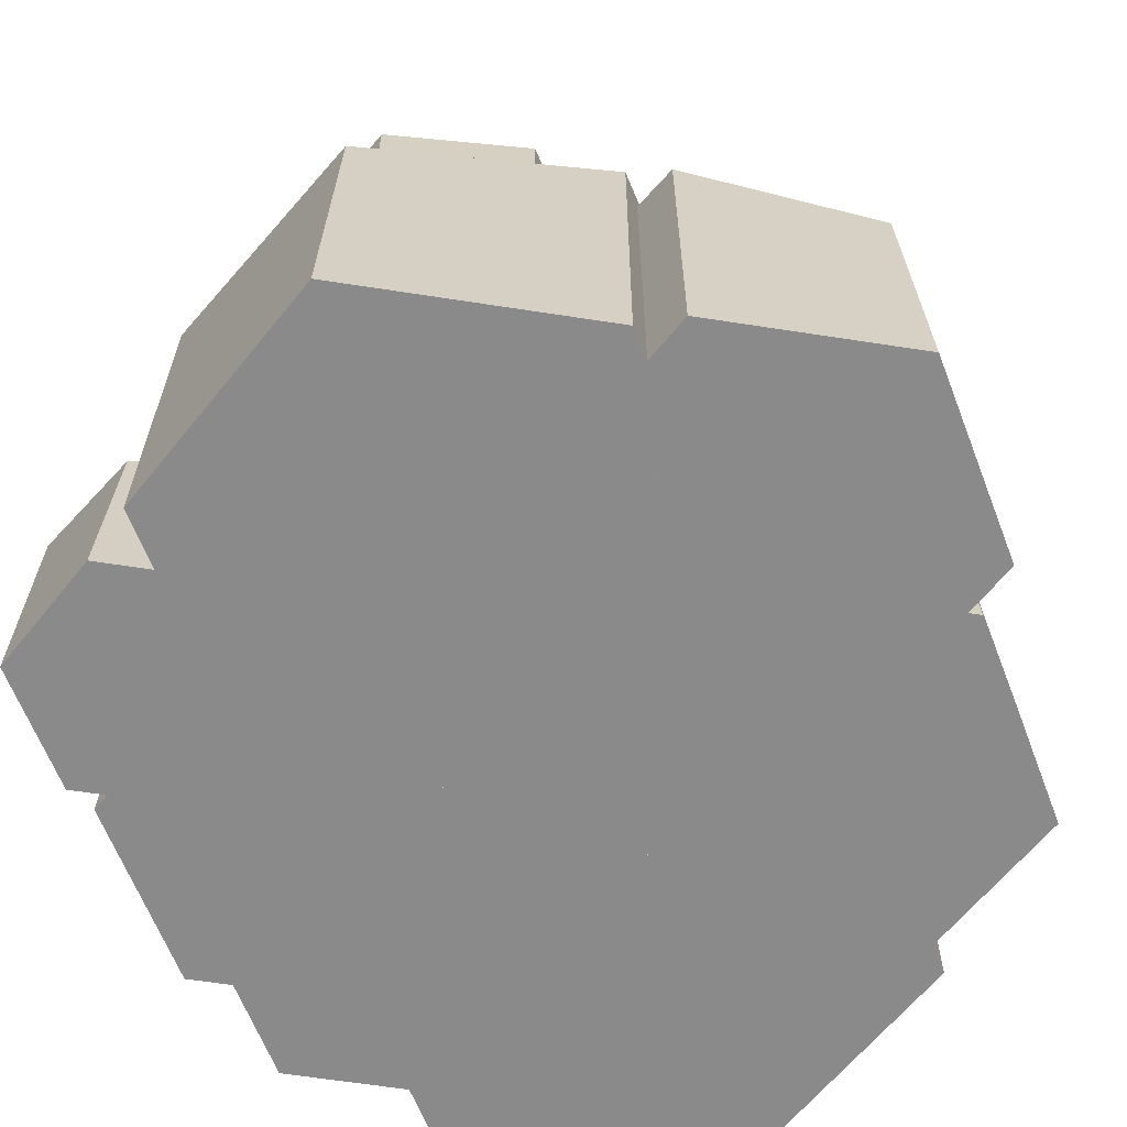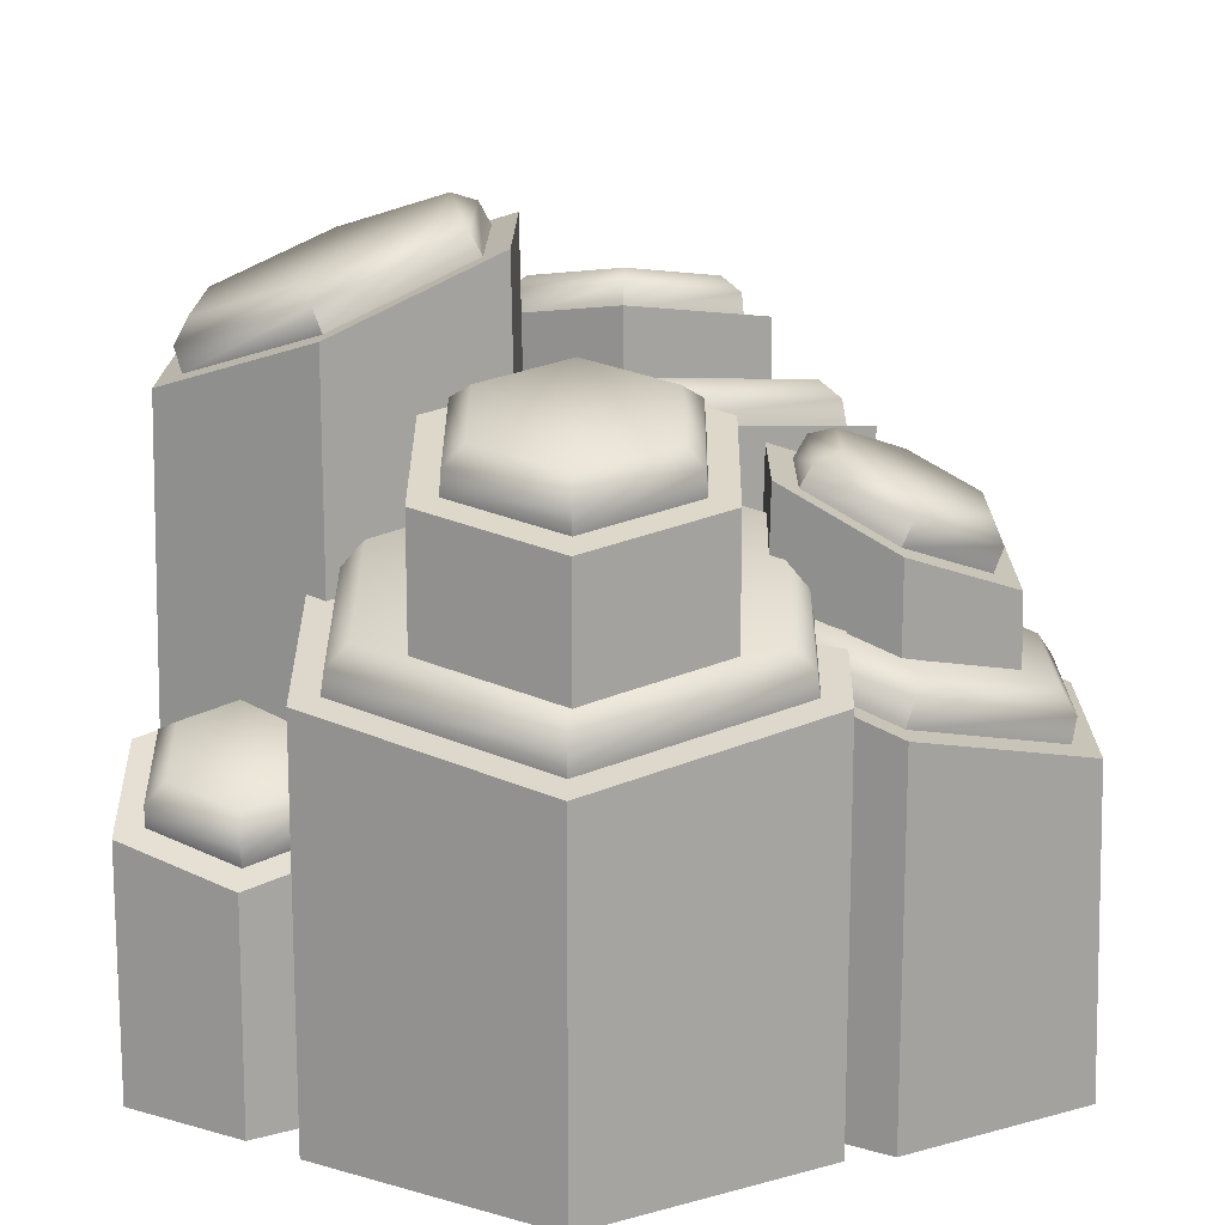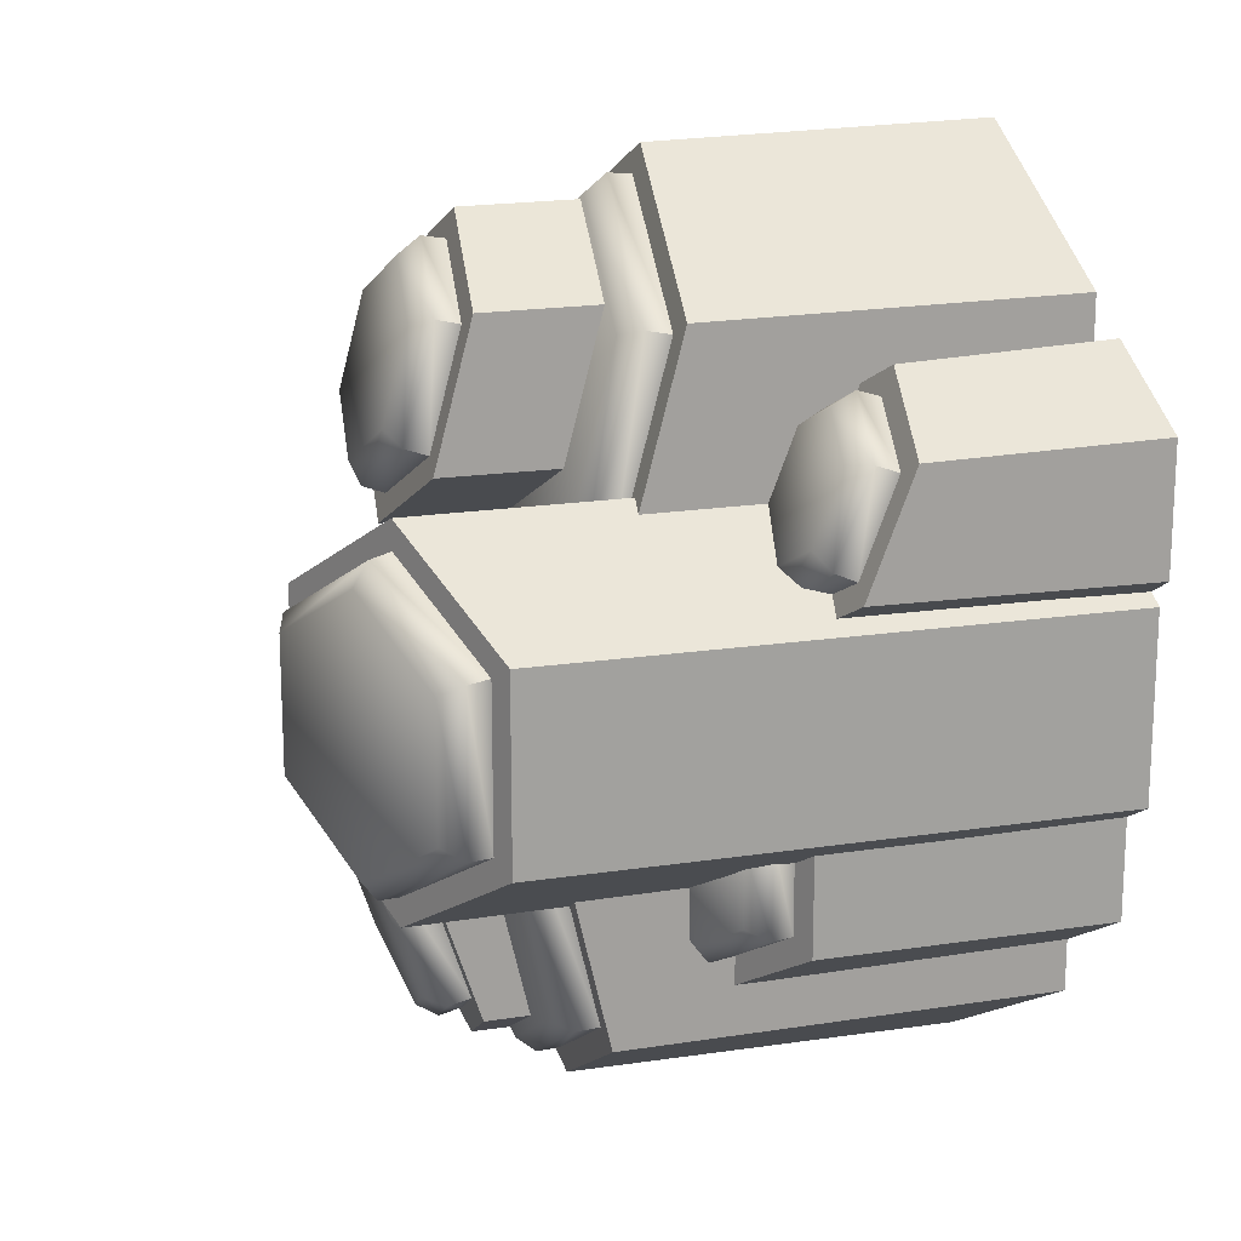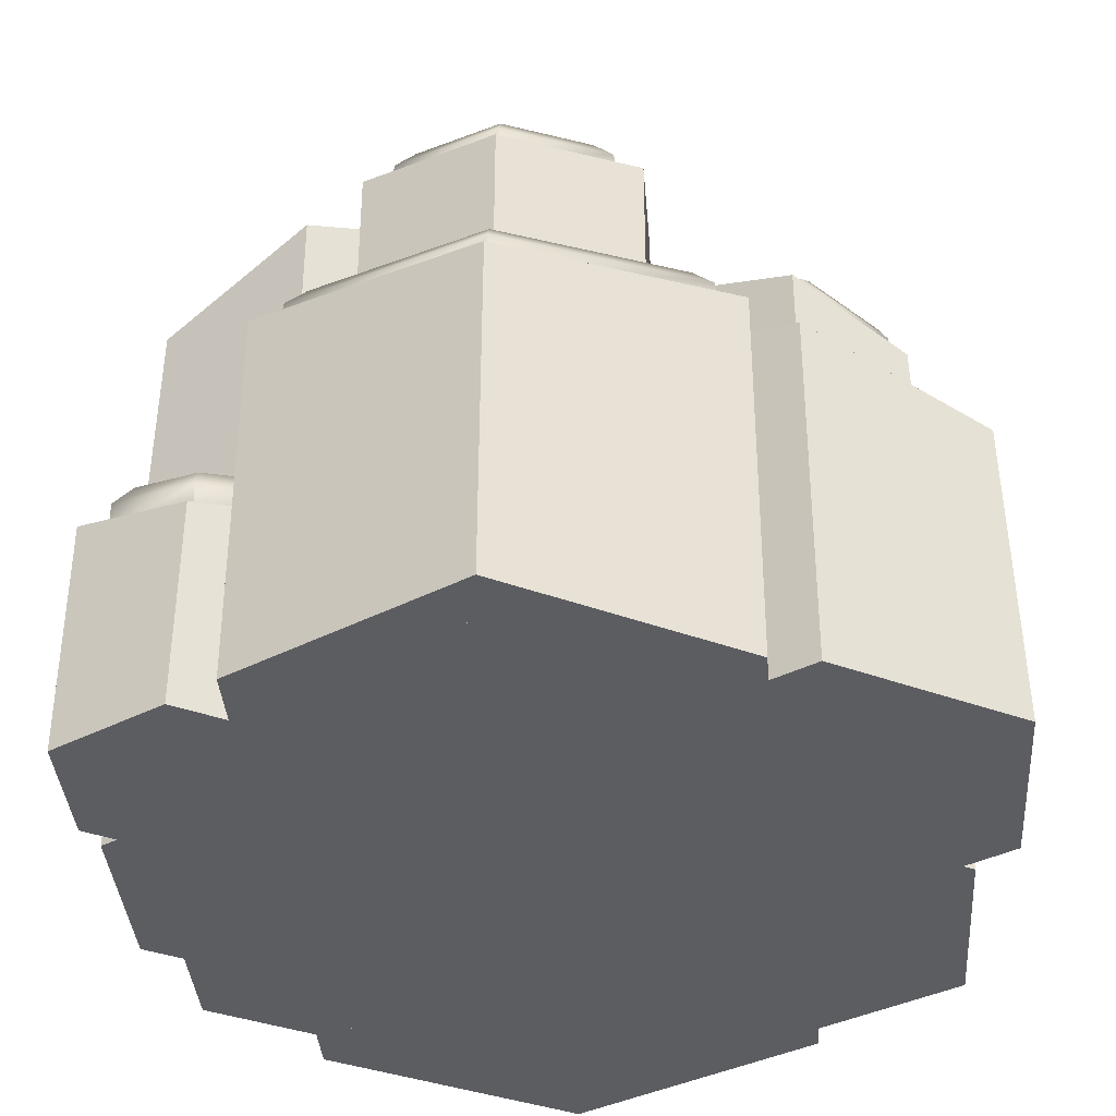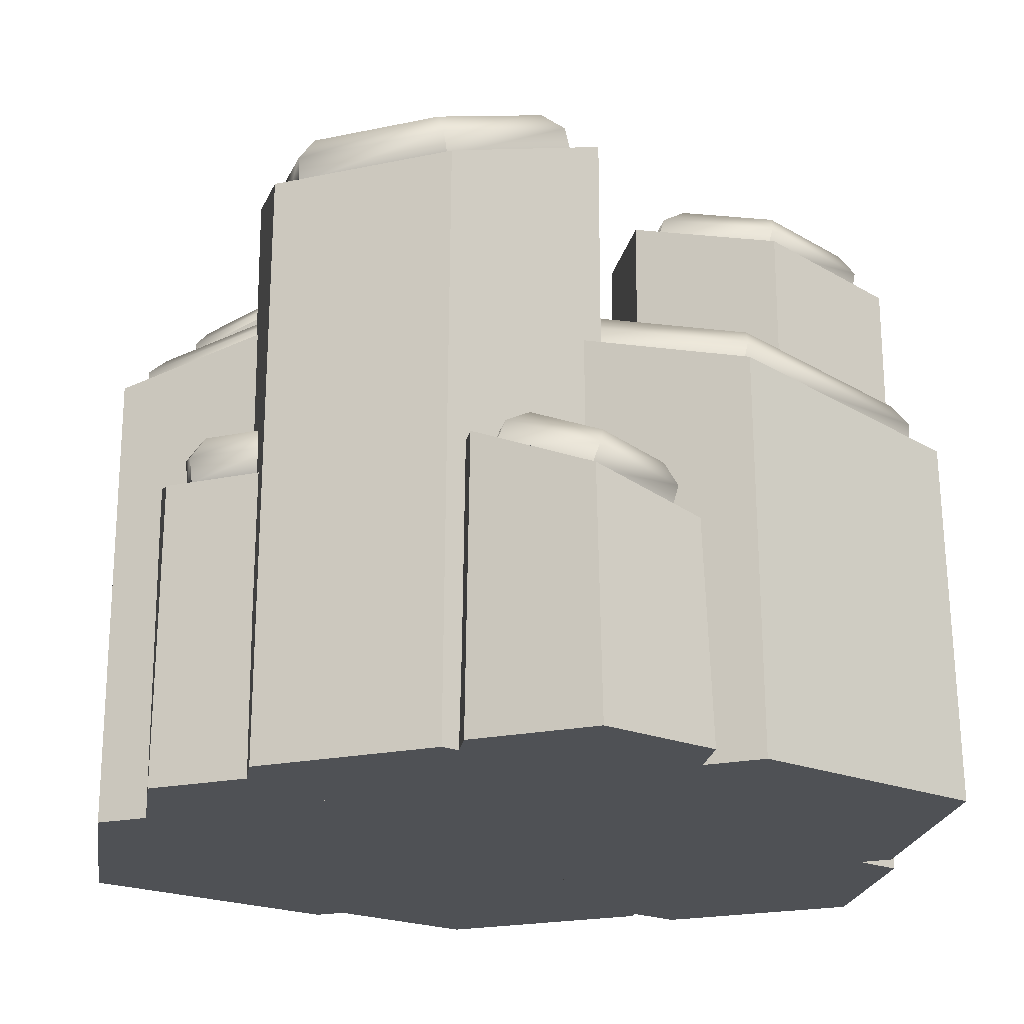
<metadata>
{"format":"obj","ext":"obj","renderer":"f3d","projection":"perspective","resolution":1024,"background":"white","views":[{"elev":-63.6,"azim":21.1,"up":"+Y"},{"elev":16.6,"azim":0.5,"up":"+Y"},{"elev":17.1,"azim":-108.4,"up":"+Z"},{"elev":-36.5,"azim":4.0,"up":"+Y"},{"elev":-19.9,"azim":-68.2,"up":"+Y"}]}
</metadata>
<code>
o mountain_C_grass
v 0.003192 0 -1.018
v 0.003192 0.9065 -1.002
v 0.5282 0 -0.7147
v 0.5282 0.9759 -0.7066
v 0.5282 0 -0.1084
v 0.5282 1.115 -0.1165
v 0.003192 0 0.1947
v 0.003192 1.184 0.1786
v -0.5219 0 -0.1084
v -0.5219 1.115 -0.1165
v -0.5219 0 -0.7147
v -0.5219 0.9759 -0.7066
v 0.5313 0 -0.1538
v 0.5313 0.7672 -0.1538
v 0.9073 0 0.06333
v 0.8924 0.6624 0.06333
v 0.9073 0 0.4975
v 0.8924 0.6624 0.4975
v 0.5313 0 0.7146
v 0.5313 0.7672 0.7146
v 0.1554 0 0.4975
v 0.1703 0.872 0.4975
v 0.1554 0 0.06333
v 0.1703 0.872 0.06333
v 0.4242 0 -0.7073
v 0.4242 0.5432 -0.7073
v 0.8262 0 -0.4752
v 0.8125 0.4391 -0.4752
v 0.8262 0 -0.01088
v 0.8125 0.4391 -0.01088
v 0.4242 0 0.2213
v 0.4242 0.5432 0.2213
v 0.02207 0 -0.01088
v 0.03577 0.6472 -0.01088
v 0.02207 0 -0.4752
v 0.03577 0.6472 -0.4752
v -0.03634 0 -0.09159
v -0.03634 1.039 -0.07336
v 0.4386 0 0.1826
v 0.4386 0.9684 0.1917
v 0.4386 0 0.731
v 0.4386 0.8282 0.7219
v -0.03634 0 1.005
v -0.03634 0.7581 0.987
v -0.5113 0 0.731
v -0.5113 0.8282 0.7219
v -0.5113 0 0.1826
v -0.5113 0.9684 0.1917
v -0.4741 0 -0.4091
v -0.4741 1.381 -0.4091
v -0.127 0 -0.2087
v -0.151 1.508 -0.2087
v -0.127 0 0.1921
v -0.151 1.508 0.1921
v -0.4741 0 0.3925
v -0.4741 1.381 0.3925
v -0.8212 0 0.1921
v -0.7972 1.254 0.1921
v -0.8212 0 -0.2087
v -0.7972 1.254 -0.2087
v -0.5038 0 -0.6112
v -0.5038 0.7307 -0.6112
v -0.2664 0 -0.4742
v -0.2828 0.8174 -0.4742
v -0.2664 0 -0.2001
v -0.2828 0.8174 -0.2001
v -0.5038 0 -0.06306
v -0.5038 0.7307 -0.06306
v -0.7411 0 -0.2001
v -0.7247 0.644 -0.2001
v -0.7411 0 -0.4742
v -0.7247 0.644 -0.4742
v -0.6139 0 0.113
v -0.6139 0.6617 0.1318
v -0.3766 0 0.25
v -0.3766 0.6119 0.2594
v -0.3766 0 0.5241
v -0.3766 0.5121 0.5147
v -0.6139 0 0.6611
v -0.6139 0.4623 0.6424
v -0.8513 0 0.5241
v -0.8513 0.5121 0.5147
v -0.8513 0 0.25
v -0.8513 0.6119 0.2594
v 0.04672 0 -0.9139
v 0.04672 1.106 -0.8966
v 0.3398 0 -0.7447
v 0.3398 1.159 -0.736
v 0.3398 0 -0.4063
v 0.3398 1.266 -0.415
v 0.04672 0 -0.2371
v 0.04672 1.32 -0.2544
v -0.2463 0 -0.4063
v -0.2463 1.266 -0.415
v -0.2463 0 -0.7447
v -0.2463 1.159 -0.736
v -0.02959 0 0.2508
v -0.02959 1.299 0.2616
v 0.2468 0 0.4104
v 0.2468 1.258 0.4158
v 0.2468 0 0.7296
v 0.2468 1.175 0.7241
v -0.02959 0 0.8892
v -0.02959 1.134 0.8783
v -0.306 0 0.7296
v -0.306 1.175 0.7241
v -0.306 0 0.4104
v -0.306 1.258 0.4158
v 0.5306 0 -0.01891
v 0.5306 1.04 -0.01891
v 0.7741 0 0.1217
v 0.7528 0.9407 0.1217
v 0.7741 0 0.403
v 0.7528 0.9407 0.403
v 0.5306 0 0.5436
v 0.5306 1.04 0.5436
v 0.287 0 0.403
v 0.3083 1.14 0.403
v 0.287 0 0.1217
v 0.3083 1.14 0.1217
v 0.4741 0.9831 -0.6762
v 0.003192 0.9208 -0.9409
v 0.4741 1.108 -0.1469
v 0.003192 1.17 0.1178
v -0.4678 1.108 -0.1469
v -0.4678 0.9831 -0.6762
v 0.8405 0.6775 0.09456
v 0.5313 0.7672 -0.09128
v 0.8405 0.6775 0.4662
v 0.5313 0.7672 0.6521
v 0.2222 0.857 0.4662
v 0.2222 0.857 0.09456
v 0.7603 0.4531 -0.4439
v 0.4242 0.5432 -0.6448
v 0.7603 0.4531 -0.04211
v 0.4242 0.5432 0.1588
v 0.08803 0.6332 -0.04211
v 0.08803 0.6332 -0.4439
v 0.3845 0.9604 0.2219
v -0.03634 1.023 -0.01297
v 0.3845 0.8362 0.6917
v -0.03634 0.7741 0.9266
v -0.4572 0.8362 0.6917
v -0.4572 0.9604 0.2219
v -0.2014 1.488 -0.1774
v -0.4741 1.381 -0.3466
v -0.2014 1.488 0.1609
v -0.4741 1.381 0.33
v -0.7468 1.274 0.1609
v -0.7468 1.274 -0.1774
v -0.3332 0.7976 -0.4429
v -0.5038 0.7307 -0.5487
v -0.3332 0.7976 -0.2313
v -0.5038 0.7307 -0.1255
v -0.6744 0.6637 -0.2313
v -0.6744 0.6637 -0.4429
v -0.4307 0.6005 0.2885
v -0.6139 0.639 0.19
v -0.4307 0.5235 0.4856
v -0.6139 0.485 0.5842
v -0.7972 0.5235 0.4856
v -0.7972 0.6005 0.2885
v 0.2857 1.169 -0.7064
v 0.04672 1.126 -0.8373
v 0.2857 1.256 -0.4446
v 0.04672 1.3 -0.3137
v -0.1922 1.256 -0.4446
v -0.1922 1.169 -0.7064
v 0.1927 1.25 0.446
v -0.02959 1.283 0.3219
v 0.1927 1.183 0.694
v -0.02959 1.15 0.818
v -0.2519 1.183 0.694
v -0.2519 1.25 0.446
v 0.7034 0.9629 0.153
v 0.5306 1.04 0.04356
v 0.7034 0.9629 0.3717
v 0.5306 1.04 0.4811
v 0.3577 1.118 0.3717
v 0.3577 1.118 0.153
v 0.4217 1.077 -0.6671
v 0.4651 1.035 -0.6832
v 0.003192 0.9743 -0.9428
v 0.003192 1.021 -0.9023
v 0.4217 1.187 -0.1968
v 0.4651 1.158 -0.164
v 0.003192 1.243 0.03841
v 0.003192 1.219 0.09562
v -0.4153 1.187 -0.1968
v -0.4587 1.158 -0.164
v -0.4153 1.077 -0.6671
v -0.4587 1.035 -0.6832
v 0.8196 0.7764 0.1221
v 0.8492 0.7294 0.0981
v 0.5459 0.8174 -0.0842
v 0.5562 0.8529 -0.0363
v 0.8196 0.7764 0.4388
v 0.8492 0.7294 0.4627
v 0.5562 0.8529 0.5971
v 0.5459 0.8174 0.645
v 0.2928 0.9293 0.4388
v 0.2427 0.9054 0.4627
v 0.2928 0.9293 0.1221
v 0.2427 0.9054 0.0981
v 0.7365 0.5518 -0.4159
v 0.7674 0.5054 -0.4401
v 0.4377 0.5937 -0.6372
v 0.4472 0.6293 -0.5889
v 0.7365 0.5518 -0.07009
v 0.7674 0.5054 -0.04594
v 0.4472 0.6293 0.1028
v 0.4377 0.5937 0.1511
v 0.1579 0.7068 -0.07009
v 0.108 0.682 -0.04594
v 0.1579 0.7068 -0.4159
v 0.108 0.682 -0.4401
v 0.3336 1.039 0.2731
v 0.3764 1.01 0.2398
v -0.03634 1.071 0.00942
v -0.03634 1.094 0.06657
v 0.3336 0.9299 0.6861
v 0.3764 0.8881 0.7006
v -0.03634 0.8753 0.8926
v -0.03634 0.8272 0.931
v -0.4063 0.9299 0.6861
v -0.4491 0.8881 0.7006
v -0.4063 1.039 0.2731
v -0.4491 1.01 0.2398
v -0.2774 1.554 -0.1505
v -0.2257 1.535 -0.1742
v -0.4932 1.43 -0.3402
v -0.5067 1.464 -0.2927
v -0.2774 1.554 0.1339
v -0.2257 1.535 0.1577
v -0.5067 1.464 0.2761
v -0.4932 1.43 0.3236
v -0.7359 1.374 0.1339
v -0.7607 1.325 0.1577
v -0.7359 1.374 -0.1505
v -0.7607 1.325 -0.1742
v -0.4059 0.8649 -0.418
v -0.3554 0.8448 -0.4409
v -0.5228 0.7792 -0.5447
v -0.5363 0.8137 -0.499
v -0.4059 0.8649 -0.2562
v -0.3554 0.8448 -0.2333
v -0.5363 0.8137 -0.1753
v -0.5228 0.7792 -0.1296
v -0.6668 0.7625 -0.2562
v -0.6901 0.7135 -0.2333
v -0.6668 0.7625 -0.418
v -0.6901 0.7135 -0.4409
v -0.4738 0.6745 0.3441
v -0.4342 0.6483 0.3093
v -0.6139 0.686 0.2127
v -0.6139 0.7039 0.2688
v -0.4738 0.6156 0.4949
v -0.4342 0.5728 0.5027
v -0.6139 0.5862 0.5702
v -0.6139 0.535 0.5994
v -0.7541 0.6156 0.4949
v -0.7937 0.5728 0.5027
v -0.7541 0.6745 0.3441
v -0.7937 0.6483 0.3093
v 0.2407 1.262 -0.7099
v 0.2811 1.22 -0.7204
v 0.04672 1.177 -0.8488
v 0.04672 1.227 -0.8162
v 0.2407 1.333 -0.4974
v 0.2811 1.305 -0.4636
v 0.04672 1.368 -0.3911
v 0.04672 1.348 -0.3352
v -0.1473 1.333 -0.4974
v -0.1877 1.305 -0.4636
v -0.1473 1.262 -0.7099
v -0.1877 1.22 -0.7204
v 0.1484 1.329 0.4937
v 0.1885 1.299 0.4618
v -0.02959 1.332 0.3401
v -0.02959 1.356 0.3945
v 0.1484 1.276 0.6923
v 0.1885 1.234 0.7051
v -0.02959 1.25 0.7915
v -0.02959 1.202 0.8267
v -0.2075 1.276 0.6923
v -0.2477 1.234 0.7051
v -0.2075 1.329 0.4937
v -0.2477 1.299 0.4618
v 0.7004 1.062 0.178
v 0.7215 1.012 0.155
v 0.5519 1.088 0.04771
v 0.567 1.122 0.09357
v 0.7004 1.062 0.3467
v 0.7215 1.012 0.3697
v 0.567 1.122 0.4311
v 0.5519 1.088 0.477
v 0.4337 1.182 0.3467
v 0.3823 1.164 0.3697
v 0.4337 1.182 0.178
v 0.3823 1.164 0.155
f 1 2 4 3
f 3 4 6 5
f 5 6 8 7
f 7 8 10 9
f 4 2 12 10 8 6
f 9 10 12 11
f 11 12 2 1
f 13 14 16 15
f 15 16 18 17
f 17 18 20 19
f 19 20 22 21
f 16 14 24 22 20 18
f 21 22 24 23
f 23 24 14 13
f 25 26 28 27
f 27 28 30 29
f 29 30 32 31
f 31 32 34 33
f 28 26 36 34 32 30
f 33 34 36 35
f 35 36 26 25
f 37 38 40 39
f 39 40 42 41
f 41 42 44 43
f 43 44 46 45
f 40 38 48 46 44 42
f 45 46 48 47
f 47 48 38 37
f 49 50 52 51
f 51 52 54 53
f 53 54 56 55
f 55 56 58 57
f 52 50 60 58 56 54
f 57 58 60 59
f 59 60 50 49
f 61 62 64 63
f 63 64 66 65
f 65 66 68 67
f 67 68 70 69
f 64 62 72 70 68 66
f 69 70 72 71
f 71 72 62 61
f 73 74 76 75
f 75 76 78 77
f 77 78 80 79
f 79 80 82 81
f 76 74 84 82 80 78
f 81 82 84 83
f 83 84 74 73
f 85 86 88 87
f 87 88 90 89
f 89 90 92 91
f 91 92 94 93
f 88 86 96 94 92 90
f 93 94 96 95
f 95 96 86 85
f 97 98 100 99
f 99 100 102 101
f 101 102 104 103
f 103 104 106 105
f 100 98 108 106 104 102
f 105 106 108 107
f 107 108 98 97
f 109 110 112 111
f 111 112 114 113
f 113 114 116 115
f 115 116 118 117
f 112 110 120 118 116 114
f 117 118 120 119
f 119 120 110 109
f 1 3 5 7 9 11
f 13 15 17 19 21 23
f 25 27 29 31 33 35
f 37 39 41 43 45 47
f 49 51 53 55 57 59
f 61 63 65 67 69 71
f 73 75 77 79 81 83
f 85 87 89 91 93 95
f 97 99 101 103 105 107
f 109 111 113 115 117 119
f 123 121 182 186
f 129 127 194 198
f 135 133 206 210
f 141 139 218 222
f 147 145 230 234
f 153 151 242 246
f 159 157 254 258
f 165 163 266 270
f 171 169 278 282
f 177 175 290 294
f 142 141 222 224
f 173 172 284 286
f 229 232 239 237 235 233
f 174 173 286 288
f 146 150 240 231
f 175 176 291 290
f 149 148 236 238
f 181 184 191 189 187 185
f 172 171 282 284
f 150 149 238 240
f 122 126 192 183
f 289 292 299 297 295 293
f 151 152 243 242
f 125 124 188 190
f 176 180 300 291
f 148 147 234 236
f 126 125 190 192
f 179 178 296 298
f 241 244 251 249 247 245
f 127 128 195 194
f 180 179 298 300
f 152 156 252 243
f 124 123 186 188
f 155 154 248 250
f 193 196 203 201 199 197
f 178 177 294 296
f 156 155 250 252
f 128 132 204 195
f 157 158 255 254
f 131 130 200 202
f 154 153 246 248
f 132 131 202 204
f 253 256 263 261 259 257
f 133 134 207 206
f 158 162 264 255
f 130 129 198 200
f 161 160 260 262
f 205 208 215 213 211 209
f 162 161 262 264
f 134 138 216 207
f 163 164 267 266
f 137 136 212 214
f 160 159 258 260
f 138 137 214 216
f 265 268 275 273 271 269
f 139 140 219 218
f 164 168 276 267
f 136 135 210 212
f 167 166 272 274
f 217 220 227 225 223 221
f 168 167 274 276
f 140 144 228 219
f 169 170 279 278
f 143 142 224 226
f 166 165 270 272
f 144 143 226 228
f 277 280 287 285 283 281
f 145 146 231 230
f 170 174 288 279
f 182 183 184 181
f 186 182 181 185
f 188 186 185 187
f 190 188 187 189
f 192 190 189 191
f 183 192 191 184
f 194 195 196 193
f 198 194 193 197
f 200 198 197 199
f 202 200 199 201
f 204 202 201 203
f 195 204 203 196
f 206 207 208 205
f 210 206 205 209
f 212 210 209 211
f 214 212 211 213
f 216 214 213 215
f 207 216 215 208
f 218 219 220 217
f 222 218 217 221
f 224 222 221 223
f 226 224 223 225
f 228 226 225 227
f 219 228 227 220
f 230 231 232 229
f 234 230 229 233
f 236 234 233 235
f 238 236 235 237
f 240 238 237 239
f 231 240 239 232
f 242 243 244 241
f 246 242 241 245
f 248 246 245 247
f 250 248 247 249
f 252 250 249 251
f 243 252 251 244
f 254 255 256 253
f 258 254 253 257
f 260 258 257 259
f 262 260 259 261
f 264 262 261 263
f 255 264 263 256
f 266 267 268 265
f 270 266 265 269
f 272 270 269 271
f 274 272 271 273
f 276 274 273 275
f 267 276 275 268
f 278 279 280 277
f 282 278 277 281
f 284 282 281 283
f 286 284 283 285
f 288 286 285 287
f 279 288 287 280
f 290 291 292 289
f 294 290 289 293
f 296 294 293 295
f 298 296 295 297
f 300 298 297 299
f 291 300 299 292
f 121 122 183 182

</code>
